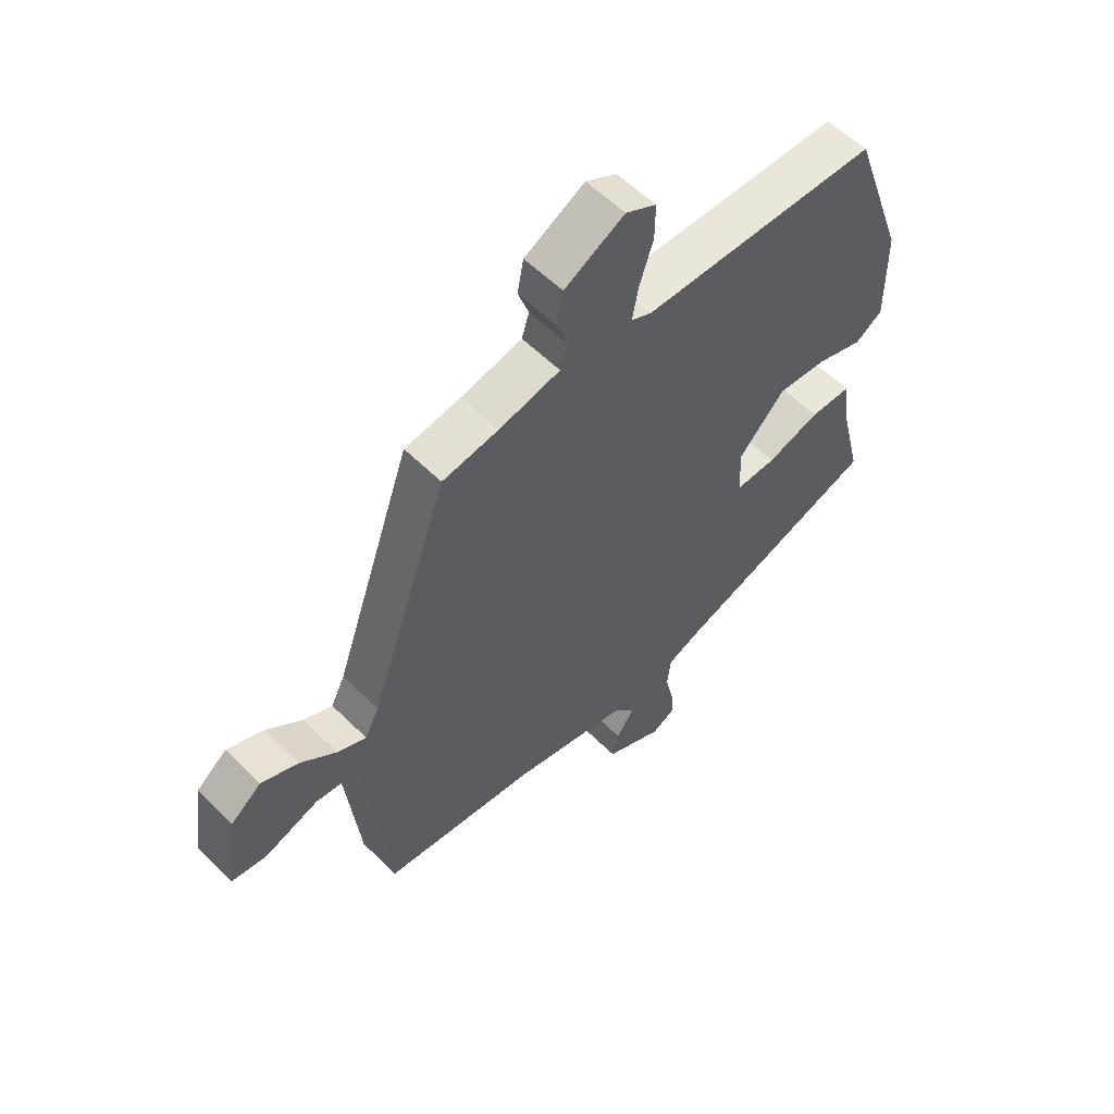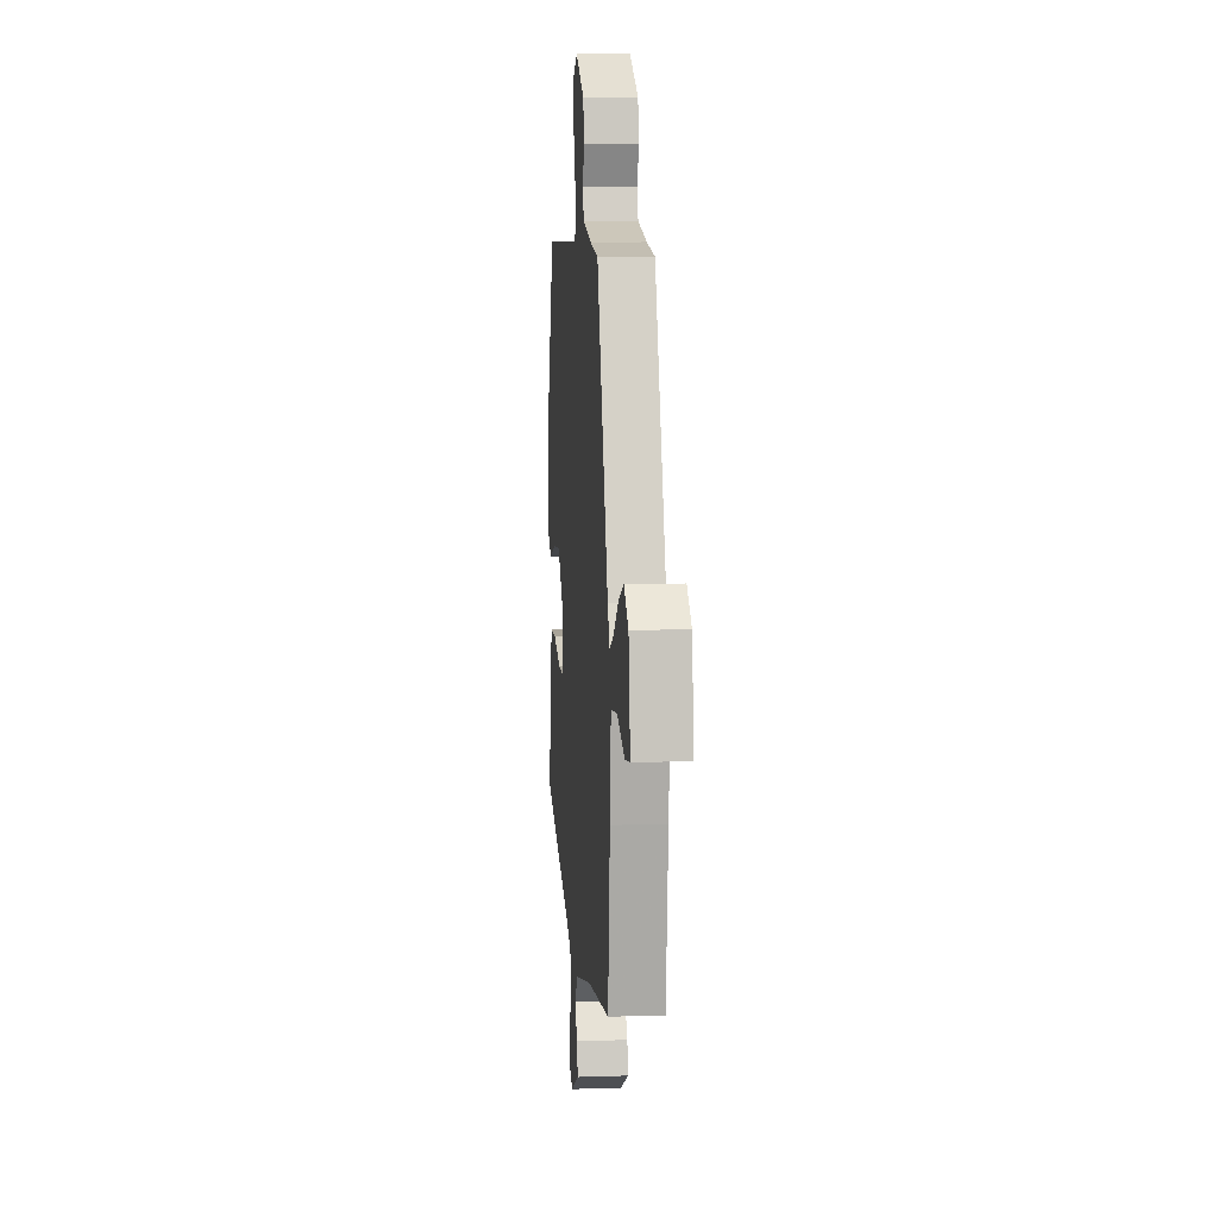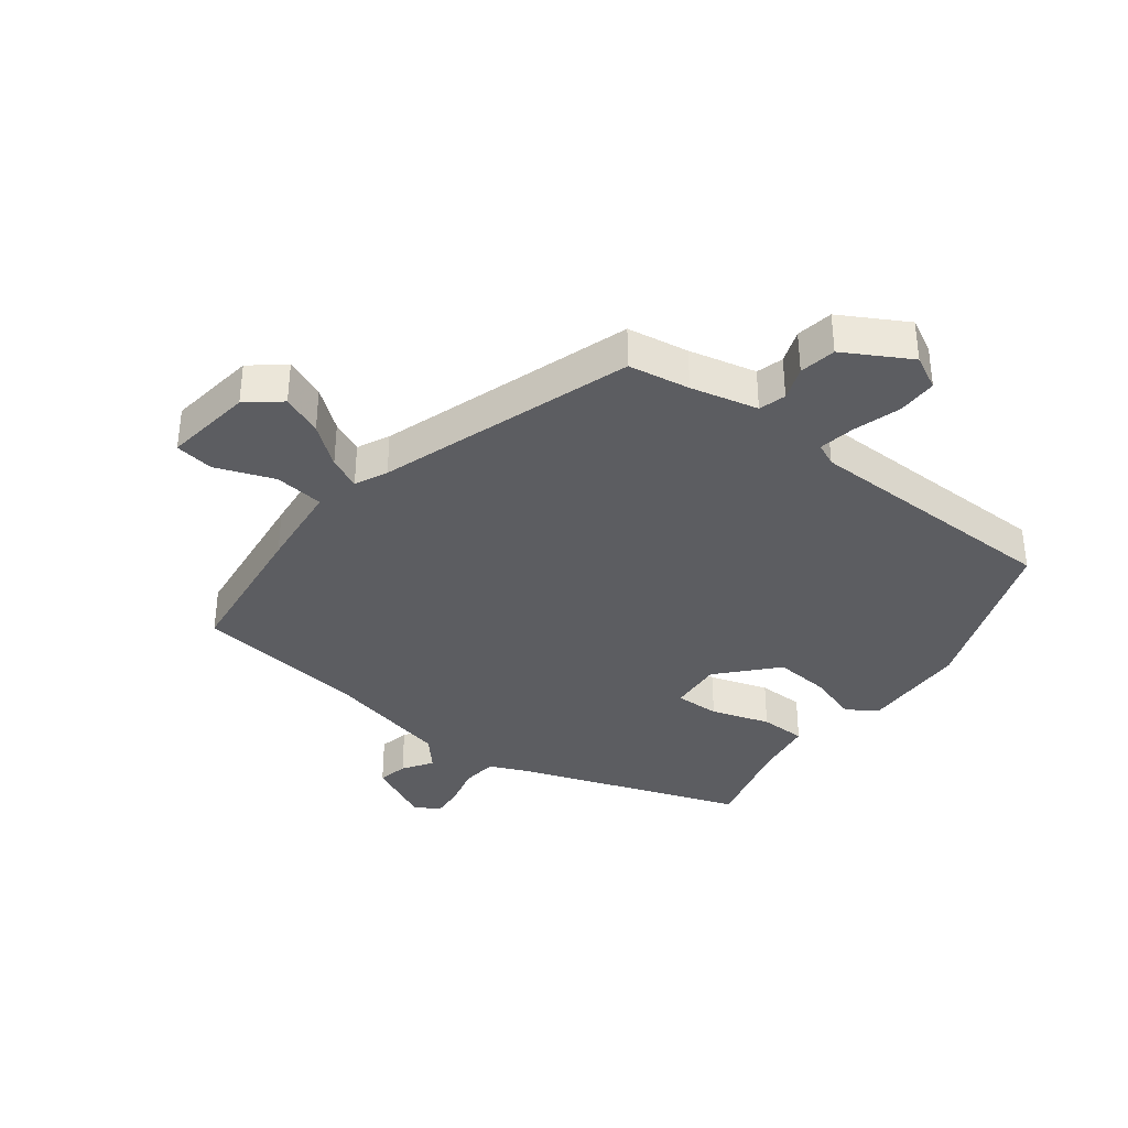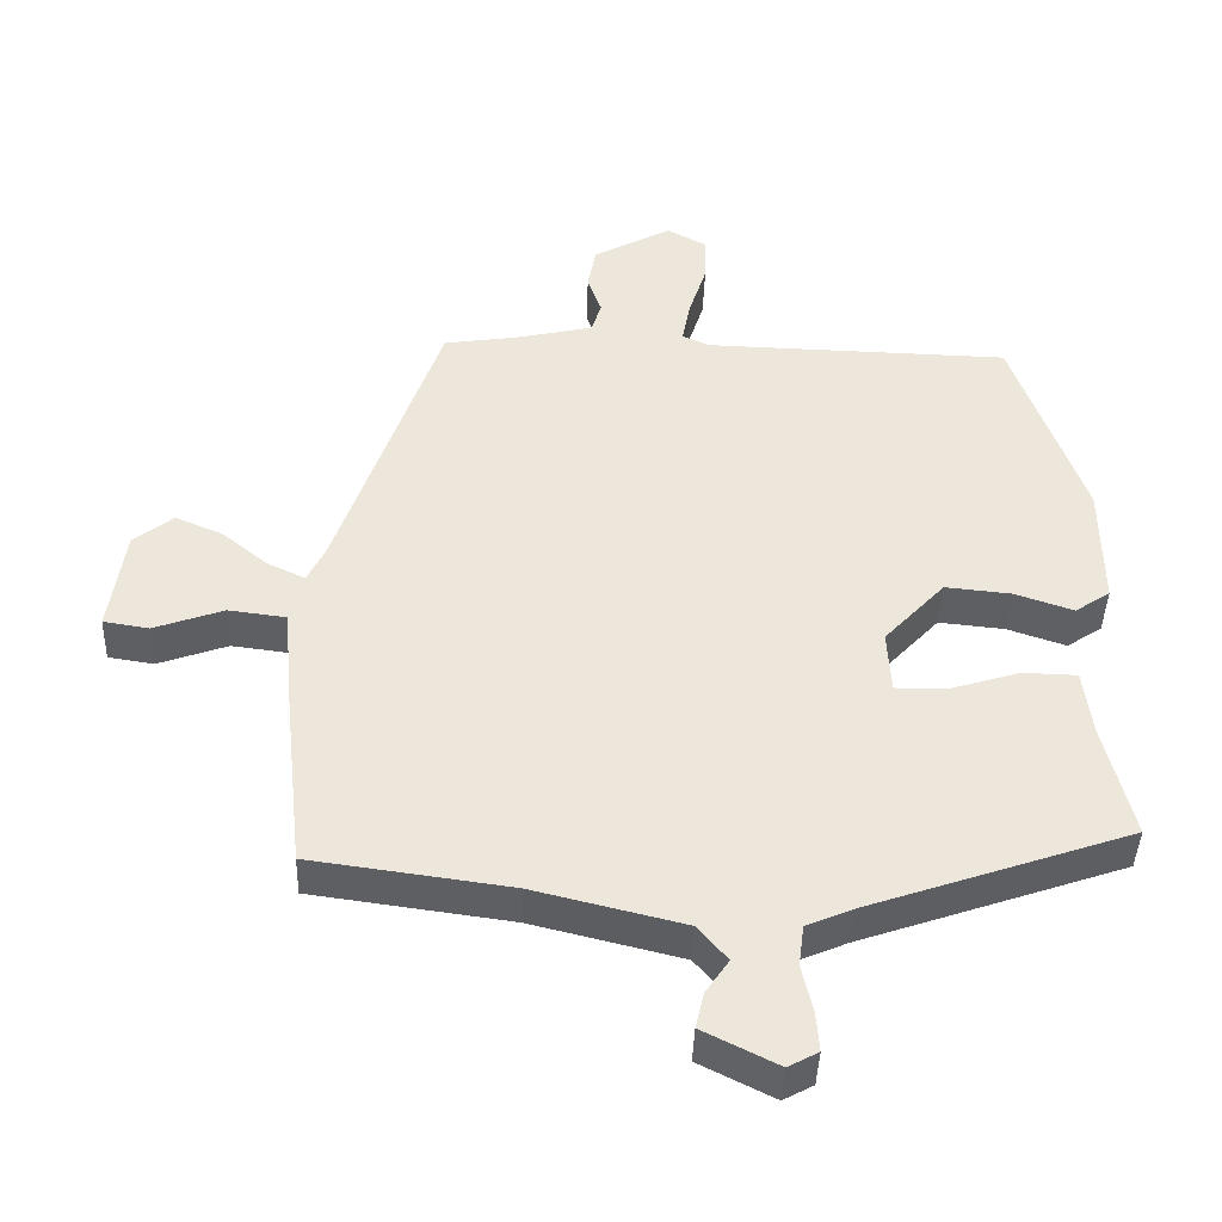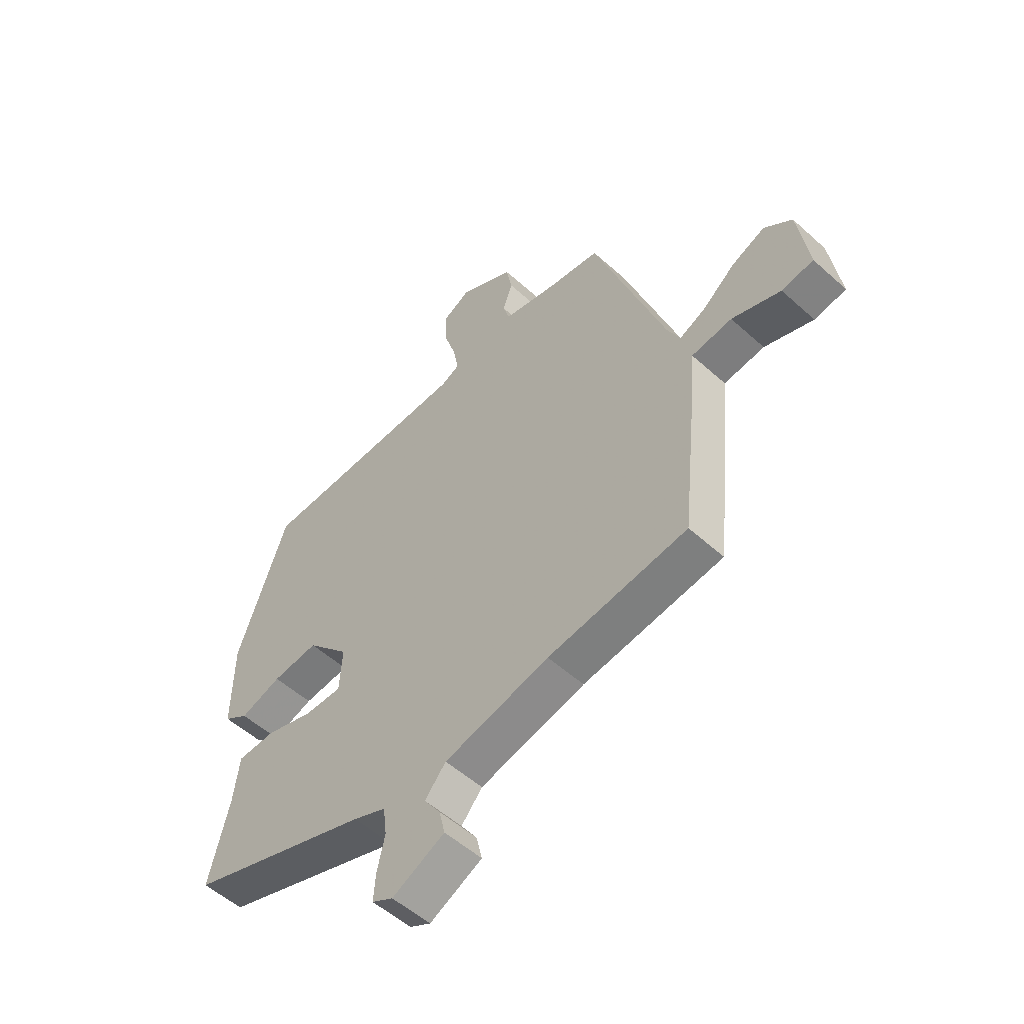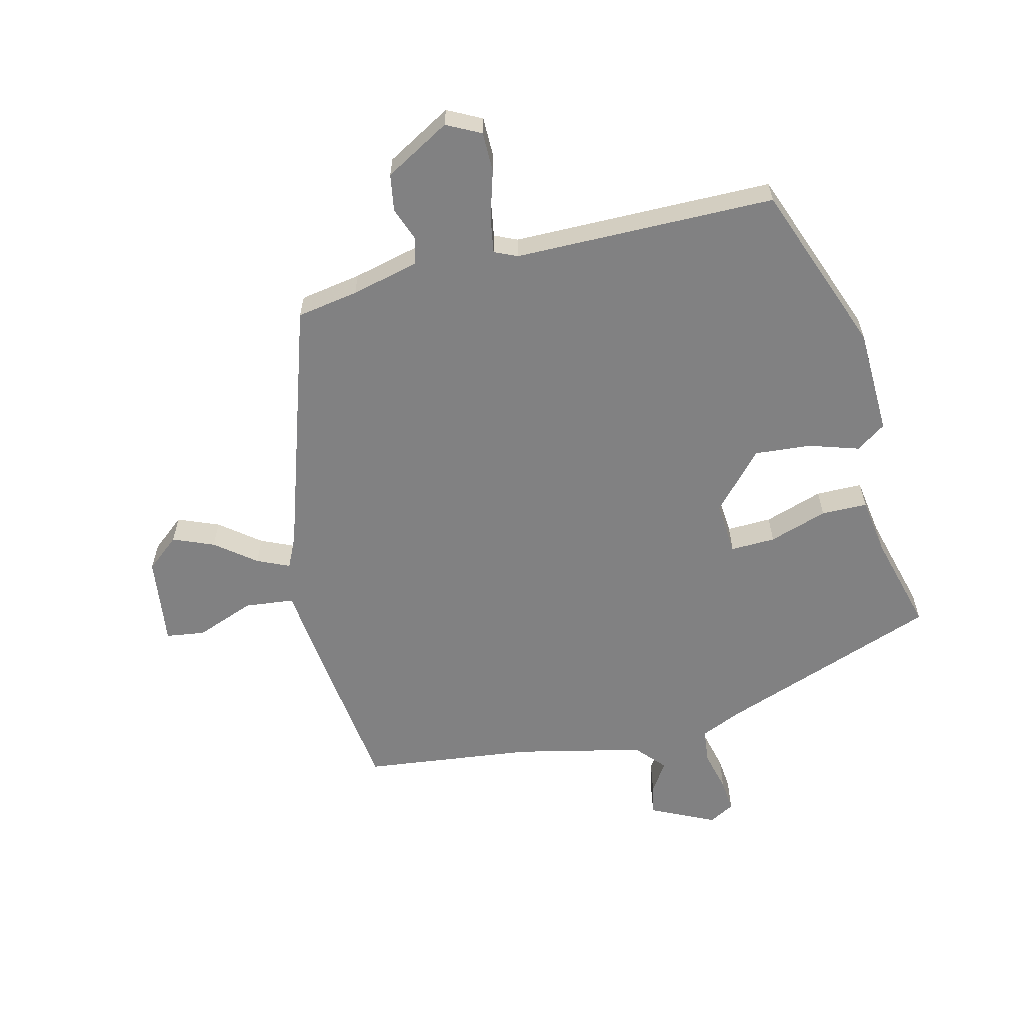
<metadata>
{"format":"obj","ext":"obj","renderer":"f3d","projection":"perspective","resolution":1024,"background":"white","views":[{"elev":57.2,"azim":-44.3,"up":"+Z"},{"elev":8.8,"azim":-95.1,"up":"+Z"},{"elev":-36.3,"azim":-36.6,"up":"+Y"},{"elev":-41.7,"azim":-1.9,"up":"+Z"},{"elev":-53.6,"azim":-133.9,"up":"+Z"},{"elev":-60.4,"azim":14.9,"up":"+Y"}]}
</metadata>
<code>
v 0.505 0.07 -0.363
v 0.147 0.07 -0.486
v 0.083 0.07 -0.513
v 0.076 0.07 -0.569
v 0.091 0.07 -0.635
v 0.095 0.07 -0.688
v 0.054 0.07 -0.71
v -0.048 0.07 -0.659
v -0.037 0.07 -0.611
v -0.005 0.07 -0.564
v -0.046 0.07 -0.516
v -0.251 0.07 -0.466
v -0.522 0.07 -0.429
v -0.548 0.07 -0.186
v -0.561 0.07 -0.044
v -0.64 0.07 -0.034
v -0.735 0.07 -0.068
v -0.797 0.07 -0.058
v -0.776 0.07 0.085
v -0.722 0.07 0.128
v -0.657 0.07 0.1
v -0.594 0.07 0.049
v -0.543 0.07 0.025
v -0.518 0.07 0.076
v -0.379 0.07 0.478
v -0.28 0.07 0.493
v -0.172 0.07 0.517
v -0.159 0.07 0.56
v -0.178 0.07 0.614
v -0.167 0.07 0.673
v -0.061 0.07 0.731
v -0.007 0.07 0.702
v -0.008 0.07 0.638
v -0.032 0.07 0.563
v -0.043 0.07 0.504
v -0.007 0.07 0.487
v 0.411 0.07 0.476
v 0.508 0.07 0.201
v 0.51 0.07 0.03
v 0.462 0.07 -0.002
v 0.382 0.07 0.025
v 0.292 0.07 0.034
v 0.209 0.07 -0.055
v 0.214 0.07 -0.141
v 0.286 0.07 -0.14
v 0.38 0.07 -0.111
v 0.454 0.07 -0.113
v 0.466 0.07 -0.205
v 0.505 0 -0.363
v 0.147 0 -0.486
v 0.083 0 -0.513
v 0.076 0 -0.569
v 0.091 0 -0.635
v 0.095 0 -0.688
v 0.054 0 -0.71
v -0.048 0 -0.659
v -0.037 0 -0.611
v -0.005 0 -0.564
v -0.046 0 -0.516
v -0.251 0 -0.466
v -0.522 0 -0.429
v -0.548 0 -0.186
v -0.561 0 -0.044
v -0.64 0 -0.034
v -0.735 0 -0.068
v -0.797 0 -0.058
v -0.776 0 0.085
v -0.722 0 0.128
v -0.657 0 0.1
v -0.594 0 0.049
v -0.543 0 0.025
v -0.518 0 0.076
v -0.379 0 0.478
v -0.28 0 0.493
v -0.172 0 0.517
v -0.159 0 0.56
v -0.178 0 0.614
v -0.167 0 0.673
v -0.061 0 0.731
v -0.007 0 0.702
v -0.008 0 0.638
v -0.032 0 0.563
v -0.043 0 0.504
v -0.007 0 0.487
v 0.411 0 0.476
v 0.508 0 0.201
v 0.51 0 0.03
v 0.462 0 -0.002
v 0.382 0 0.025
v 0.292 0 0.034
v 0.209 0 -0.055
v 0.214 0 -0.141
v 0.286 0 -0.14
v 0.38 0 -0.111
v 0.454 0 -0.113
v 0.466 0 -0.205
f 45 46 47 48
f 48 1 2
f 45 48 2
f 44 45 2
f 43 44 2 3
f 39 40 41
f 38 39 41
f 37 38 41
f 36 37 41
f 35 36 41 42
f 32 33 34
f 31 32 34
f 30 31 34
f 29 30 34
f 28 29 34
f 27 28 34 35
f 35 42 43
f 27 35 43
f 26 27 43
f 20 21 22
f 19 20 22
f 18 19 22
f 17 18 22
f 16 17 22
f 15 16 22 23
f 15 23 24
f 14 15 24
f 13 14 24
f 12 13 24
f 8 9 10
f 7 8 10
f 6 7 10
f 5 6 10
f 4 5 10
f 3 4 10 11
f 25 26 43
f 24 25 43
f 12 24 43
f 11 12 43
f 3 11 43
f 96 95 94 93
f 50 49 96
f 50 96 93
f 50 93 92
f 51 50 92 91
f 89 88 87
f 89 87 86
f 89 86 85
f 89 85 84
f 90 89 84 83
f 82 81 80
f 82 80 79
f 82 79 78
f 82 78 77
f 82 77 76
f 83 82 76 75
f 91 90 83
f 91 83 75
f 91 75 74
f 70 69 68
f 70 68 67
f 70 67 66
f 70 66 65
f 70 65 64
f 71 70 64 63
f 72 71 63
f 72 63 62
f 72 62 61
f 72 61 60
f 58 57 56
f 58 56 55
f 58 55 54
f 58 54 53
f 58 53 52
f 59 58 52 51
f 91 74 73
f 91 73 72
f 91 72 60
f 91 60 59
f 91 59 51
f 1 49 50 2
f 2 50 51 3
f 3 51 52 4
f 4 52 53 5
f 5 53 54 6
f 6 54 55 7
f 7 55 56 8
f 8 56 57 9
f 9 57 58 10
f 10 58 59 11
f 11 59 60 12
f 12 60 61 13
f 13 61 62 14
f 14 62 63 15
f 15 63 64 16
f 16 64 65 17
f 17 65 66 18
f 18 66 67 19
f 19 67 68 20
f 20 68 69 21
f 21 69 70 22
f 22 70 71 23
f 23 71 72 24
f 24 72 73 25
f 25 73 74 26
f 26 74 75 27
f 27 75 76 28
f 28 76 77 29
f 29 77 78 30
f 30 78 79 31
f 31 79 80 32
f 32 80 81 33
f 33 81 82 34
f 34 82 83 35
f 35 83 84 36
f 36 84 85 37
f 37 85 86 38
f 38 86 87 39
f 39 87 88 40
f 40 88 89 41
f 41 89 90 42
f 42 90 91 43
f 43 91 92 44
f 44 92 93 45
f 45 93 94 46
f 46 94 95 47
f 47 95 96 48
f 48 96 49 1

</code>
